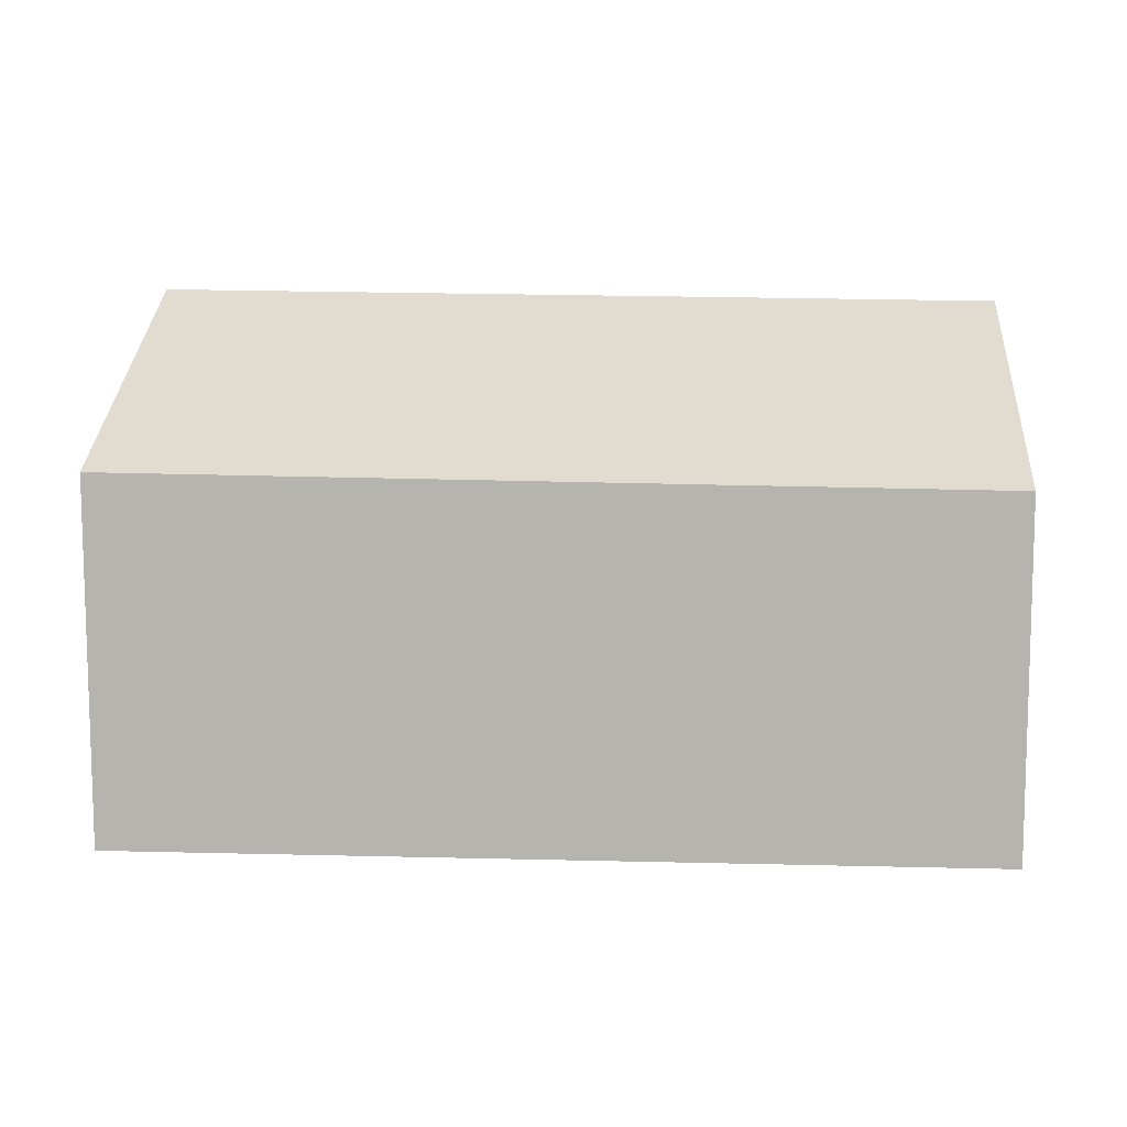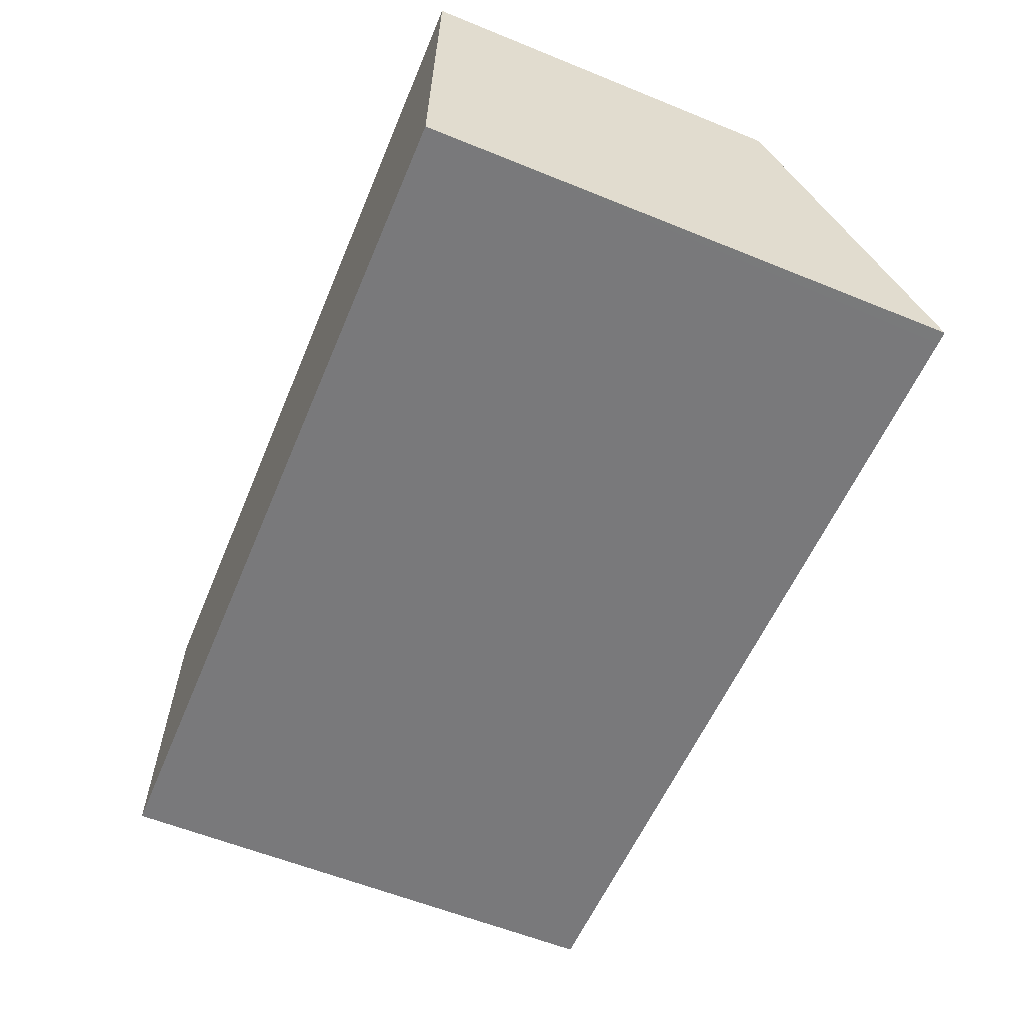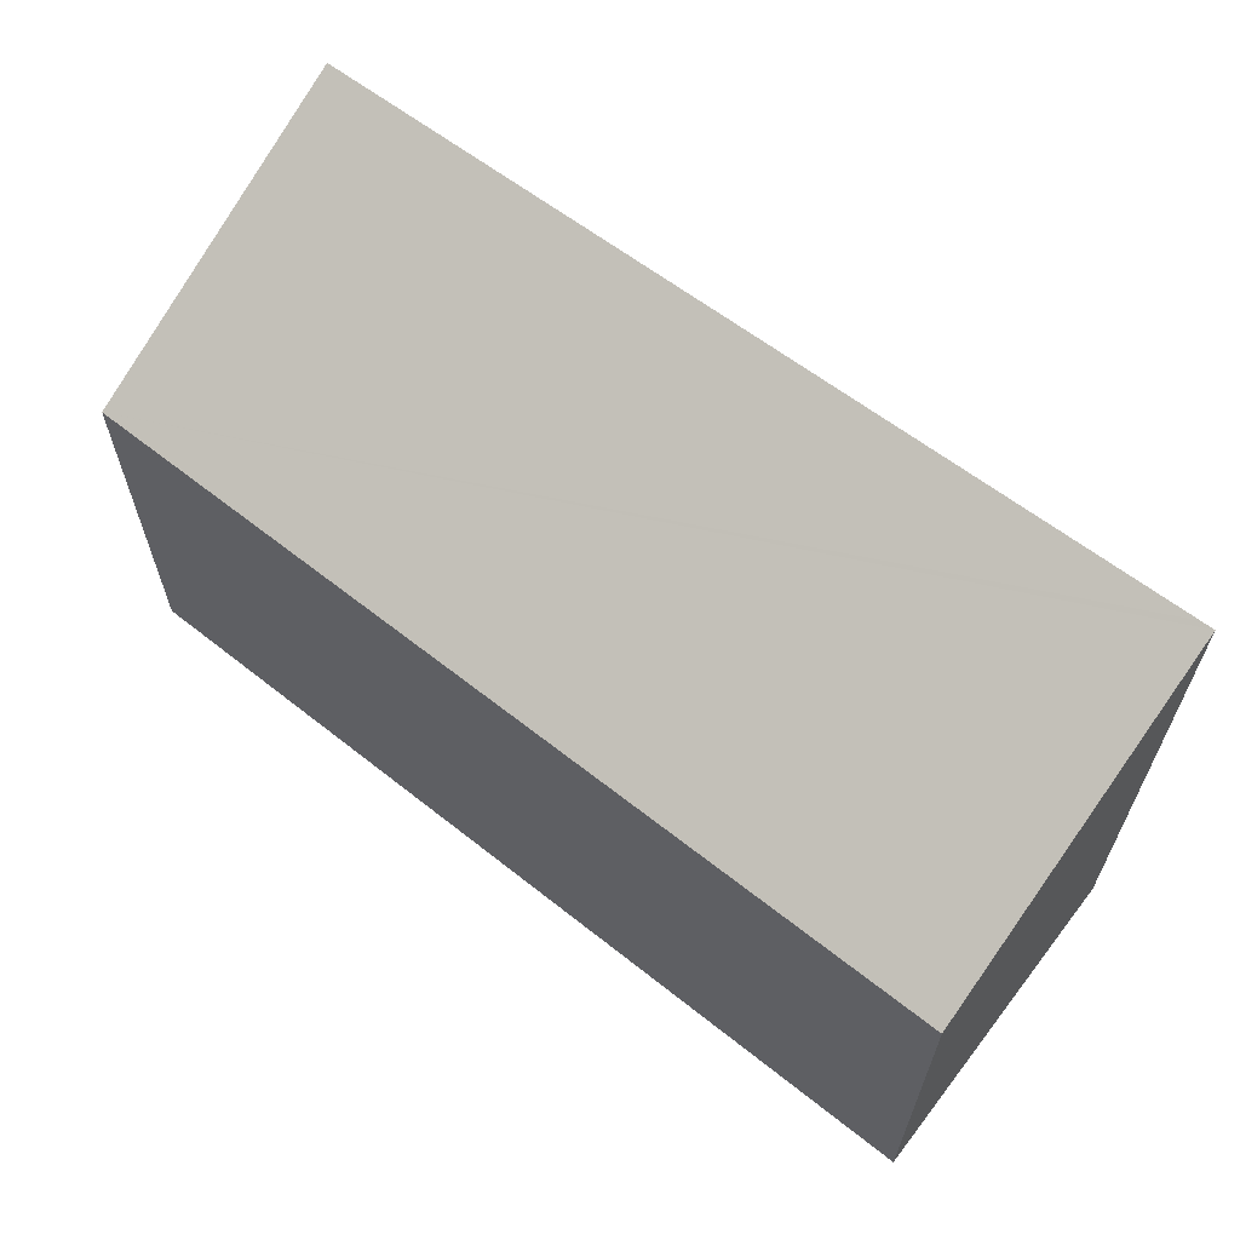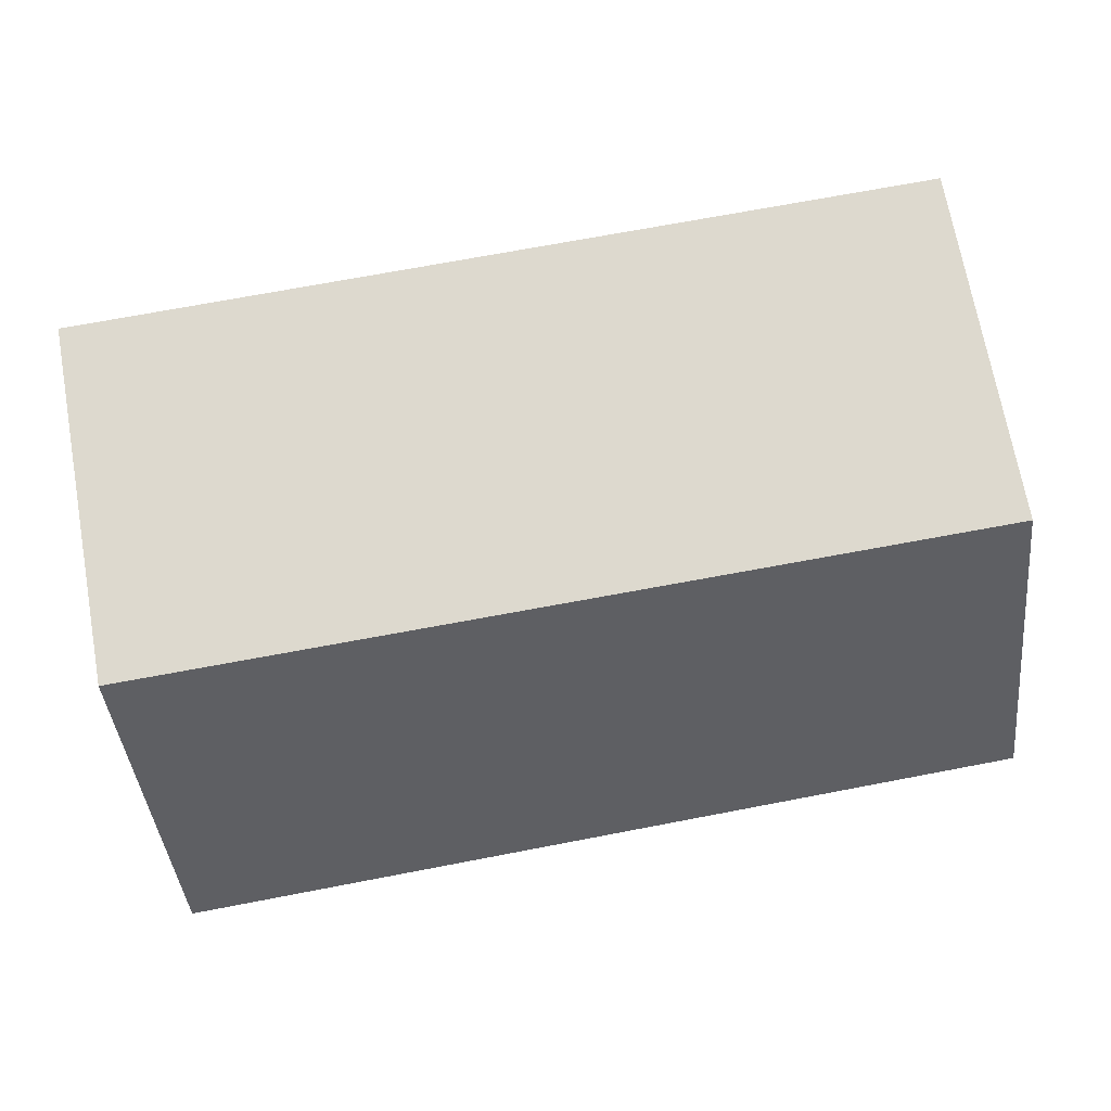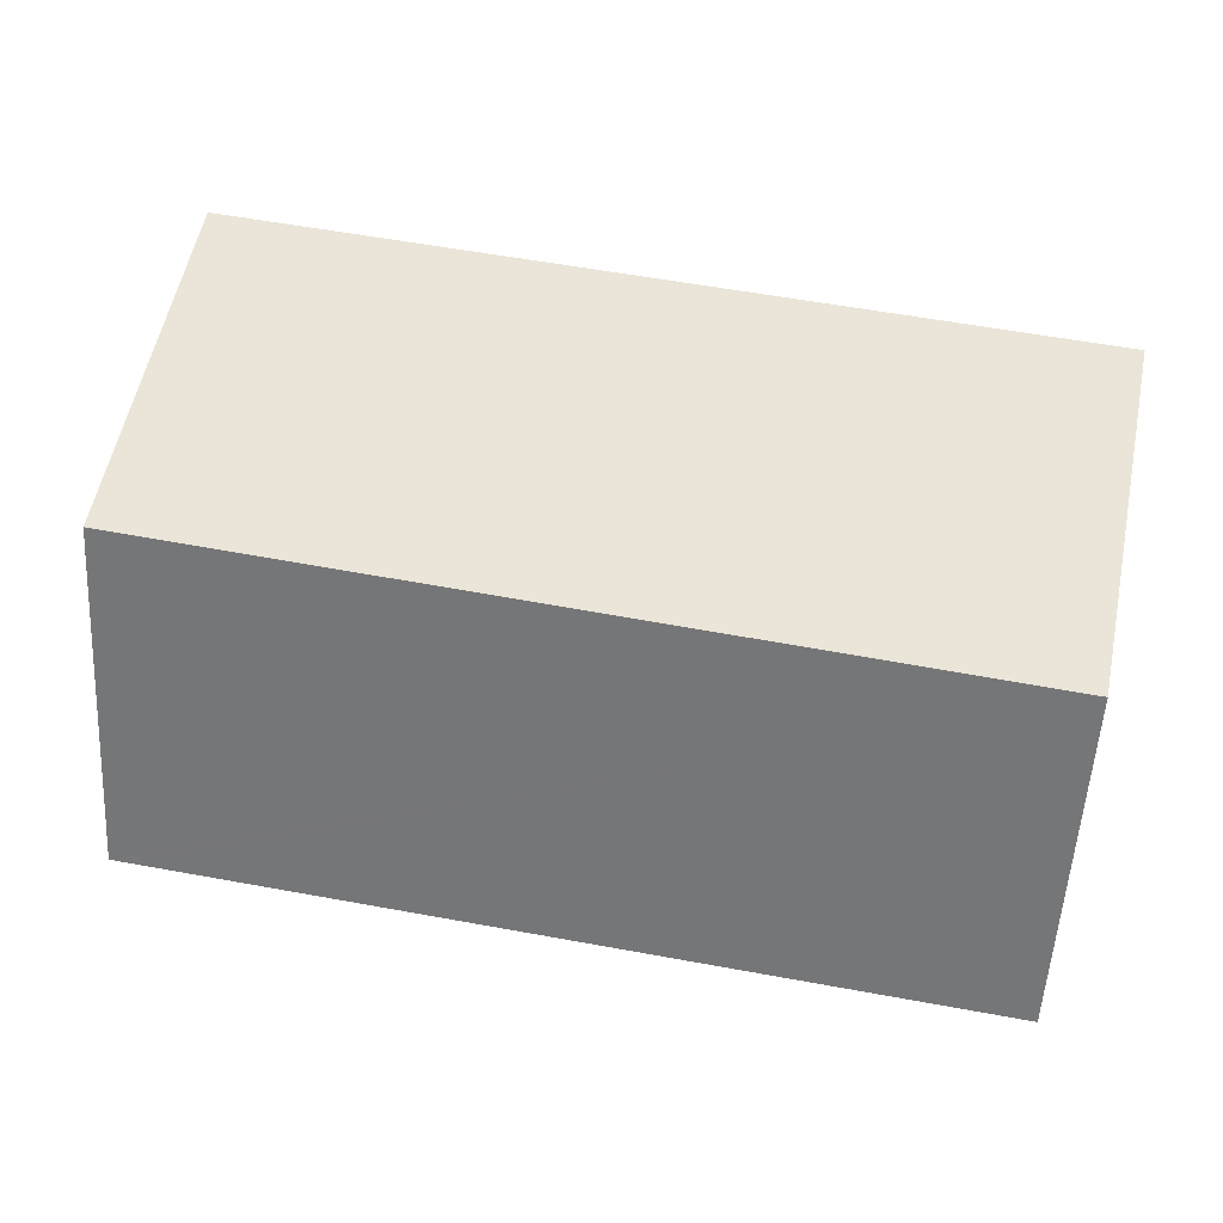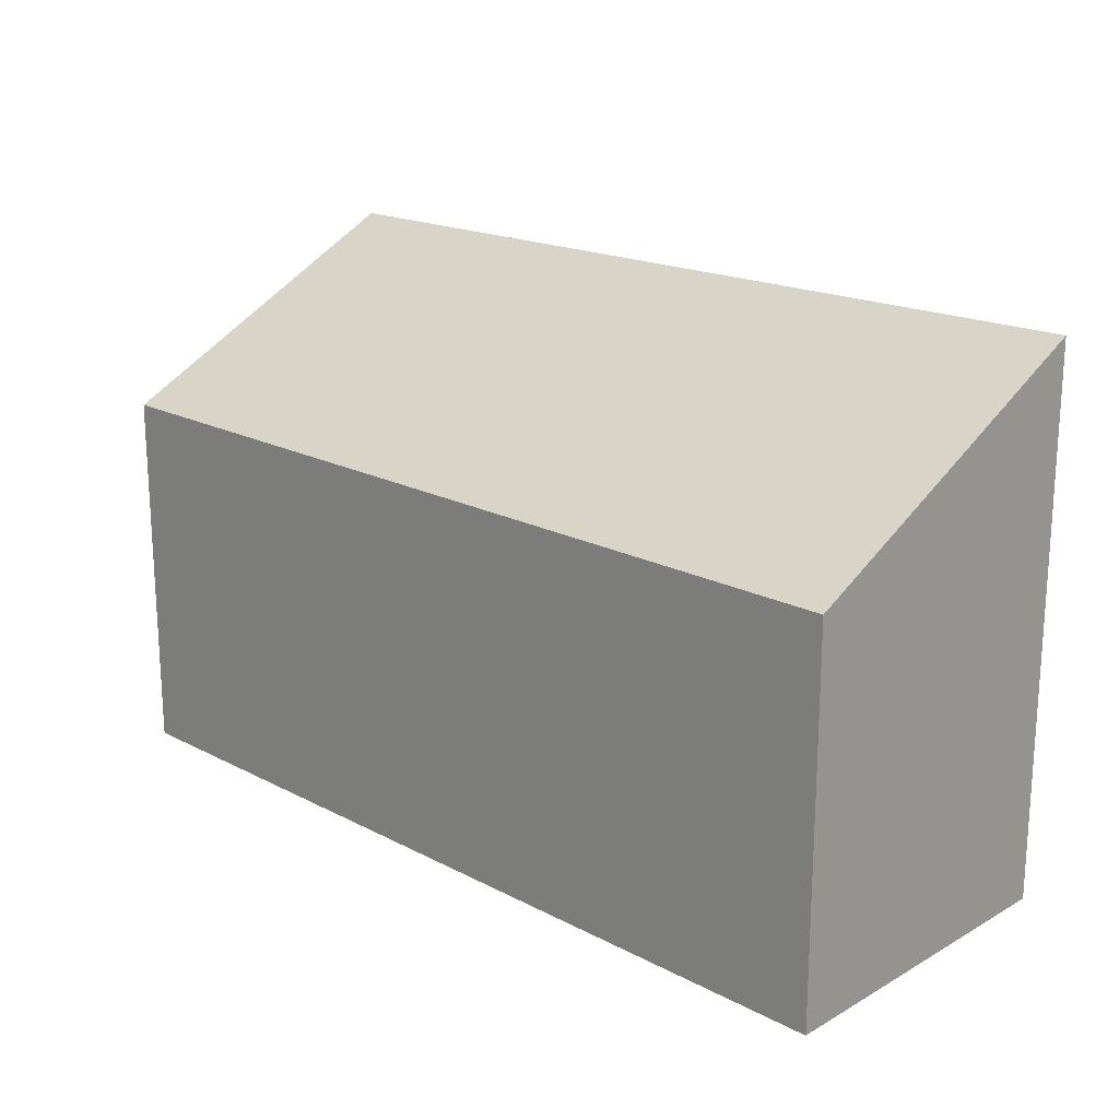
<metadata>
{"format":"obj","ext":"obj","renderer":"f3d","projection":"perspective","resolution":1024,"background":"white","views":[{"elev":35.0,"azim":-176.2,"up":"+Z"},{"elev":-59.5,"azim":67.4,"up":"+Z"},{"elev":62.5,"azim":39.9,"up":"+Y"},{"elev":71.2,"azim":169.8,"up":"+Z"},{"elev":58.3,"azim":-168.3,"up":"+Z"},{"elev":19.0,"azim":45.6,"up":"+Y"}]}
</metadata>
<code>
v  7.346 4.417 -0.218
v  0.082 3.064 2.654
v  7.45 3.064 2.513
v  7.24 4.417 -0.215
v  0 4.379 2.681e-16
v  7.346 1.335e-17 -0.218
v  0 0 0
v  7.24 1.317e-17 -0.215
v  0.082 -1.625e-16 2.654
v  7.45 -1.539e-16 2.513
g defaultobject
f 1 2 3
f 2 1 4
f 2 4 5
f 6 4 1
f 4 6 5
f 5 6 7
f 7 6 8
f 7 2 5
f 2 7 9
f 9 3 2
f 3 9 10
f 3 6 1
f 6 3 10
f 8 9 7
f 9 8 6
f 9 6 10

</code>
